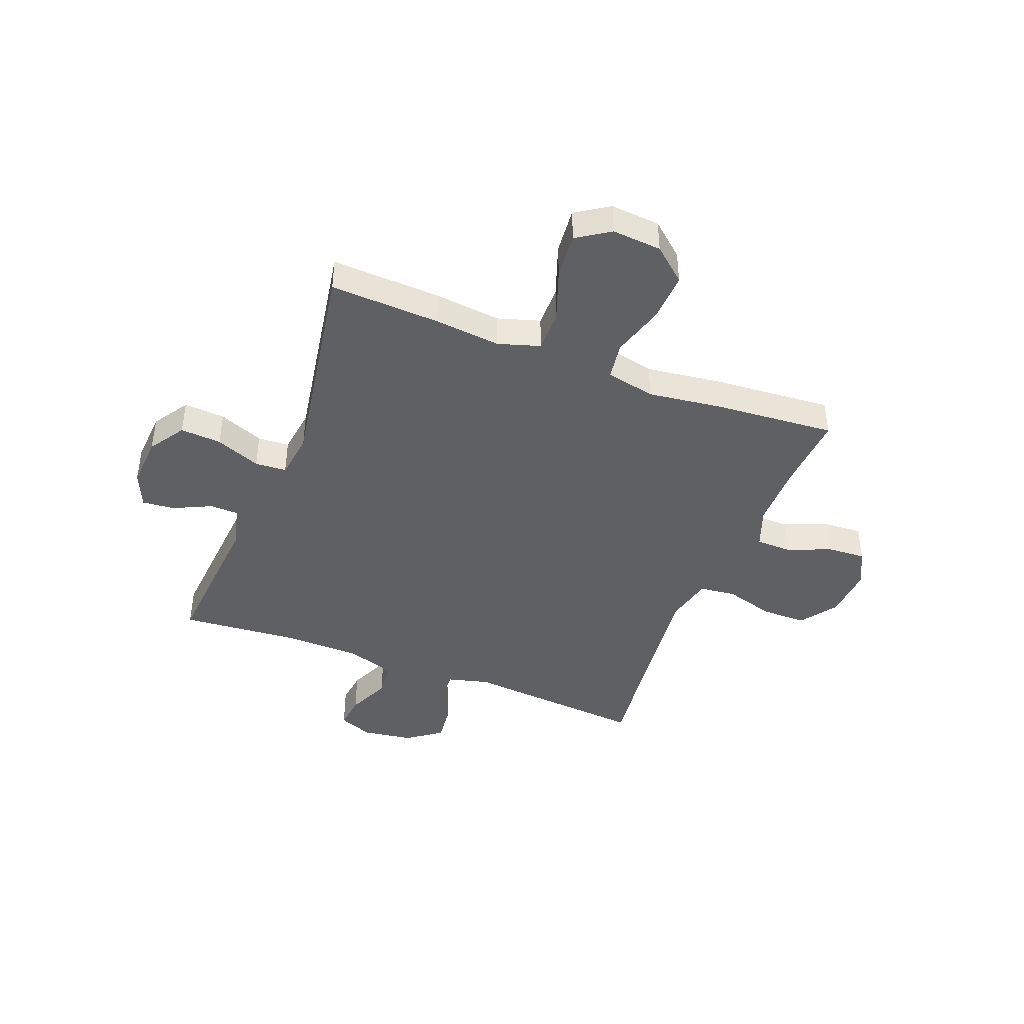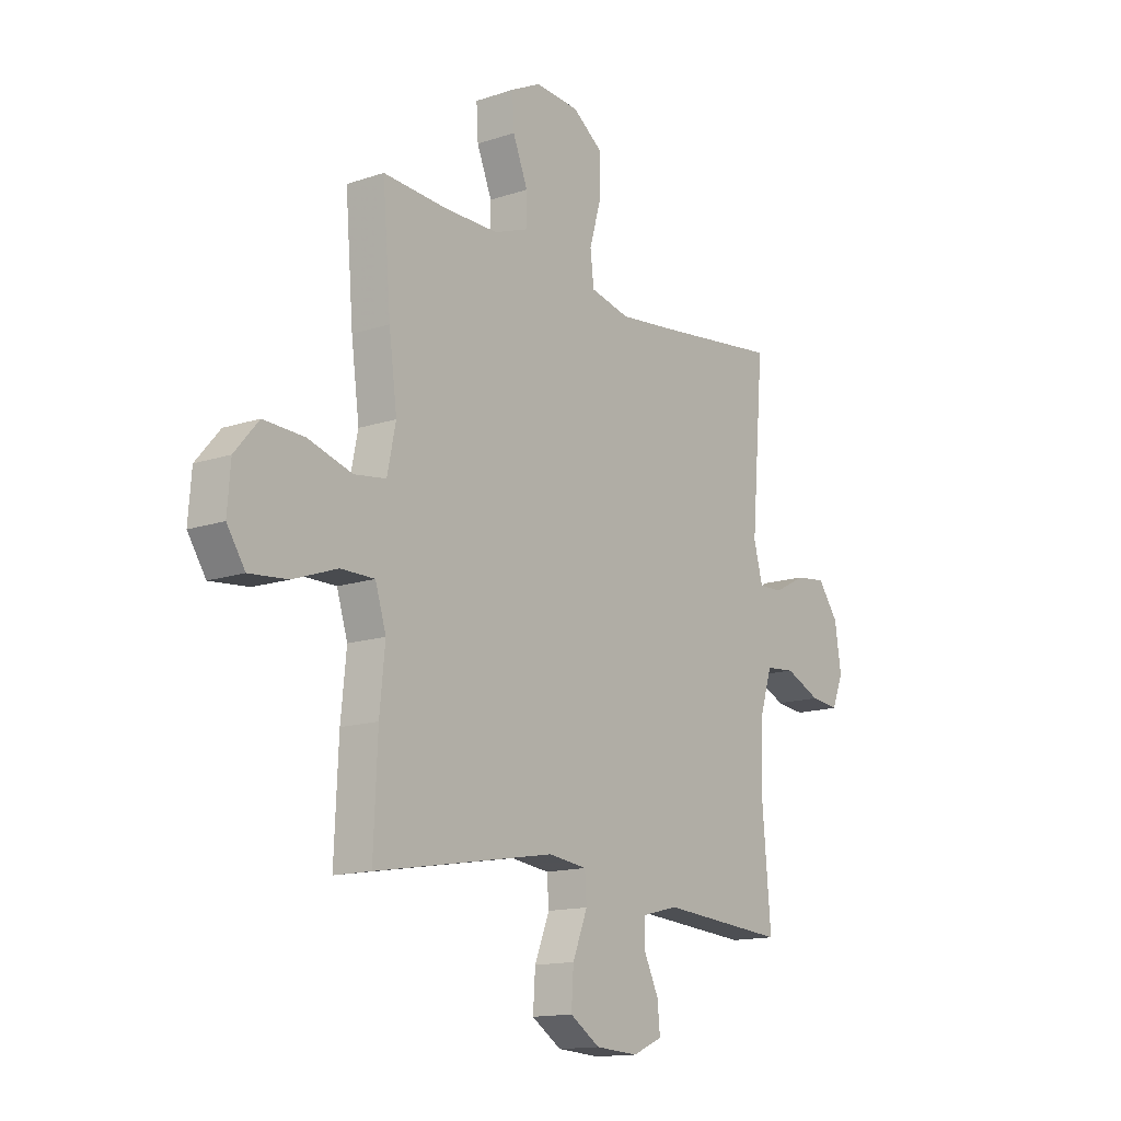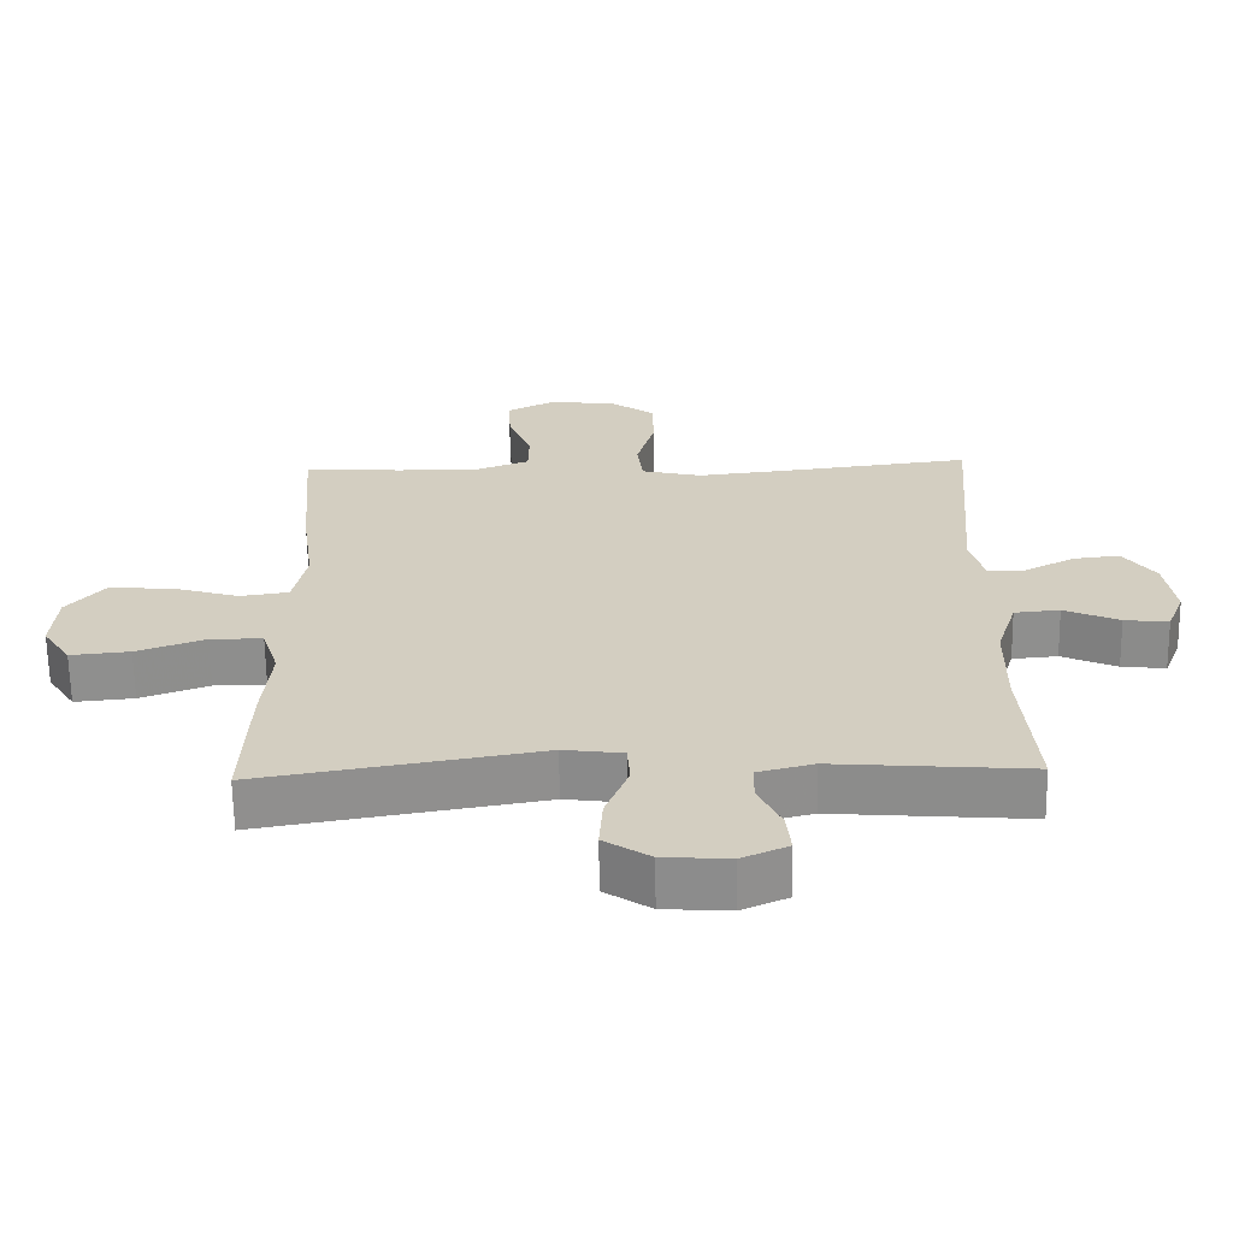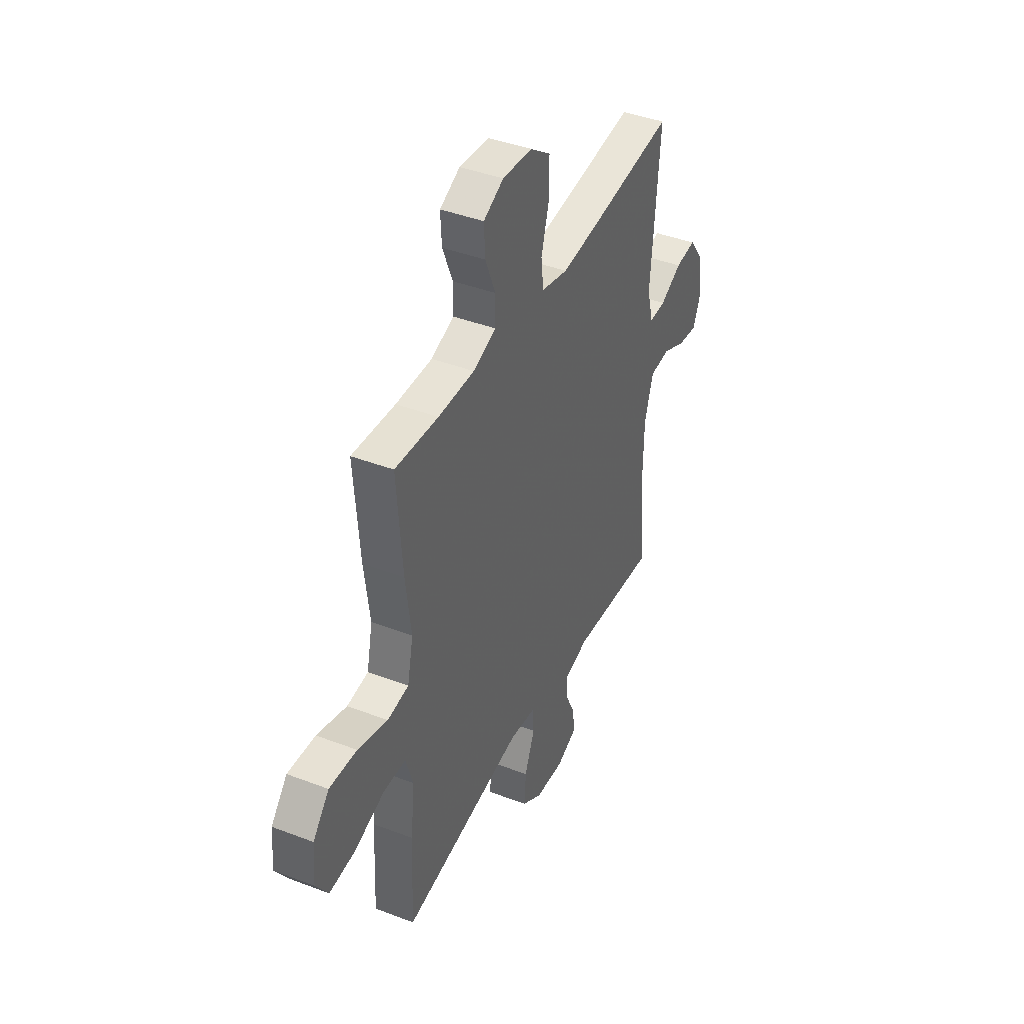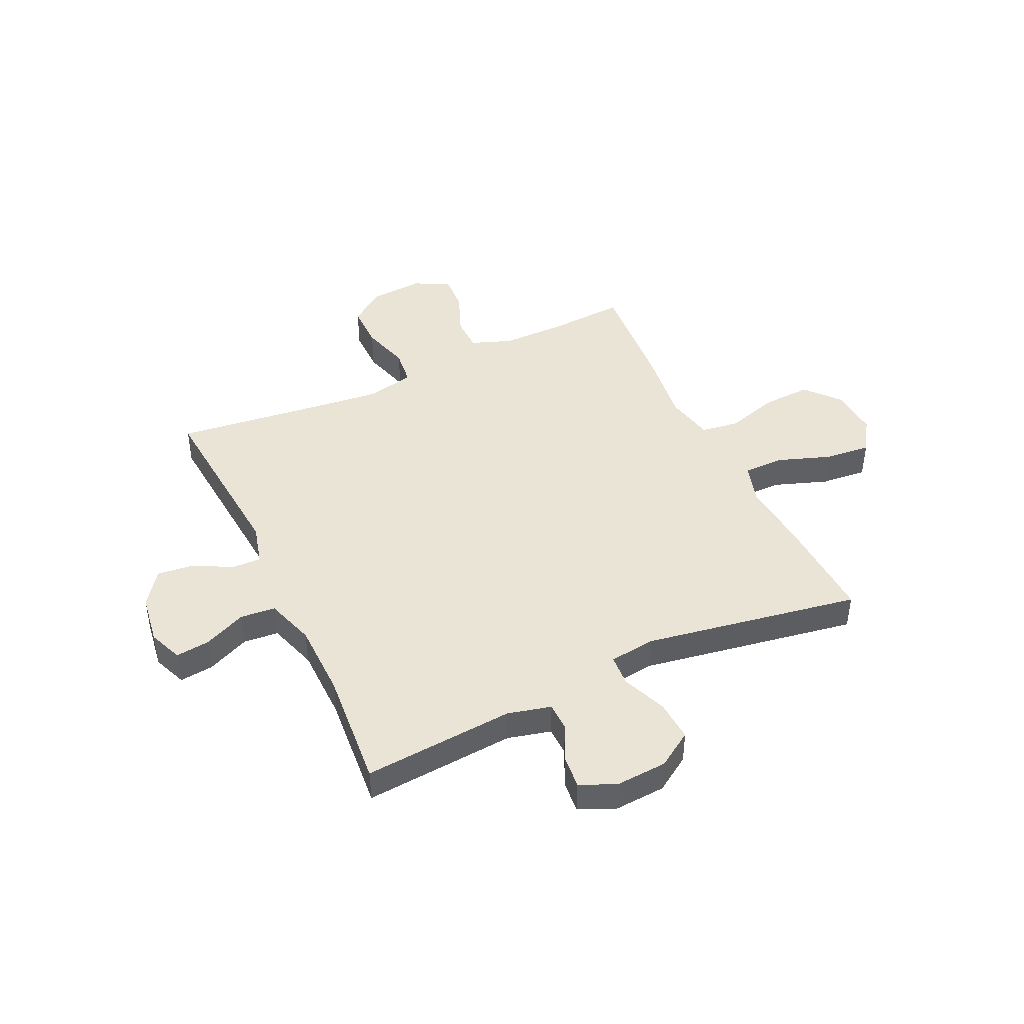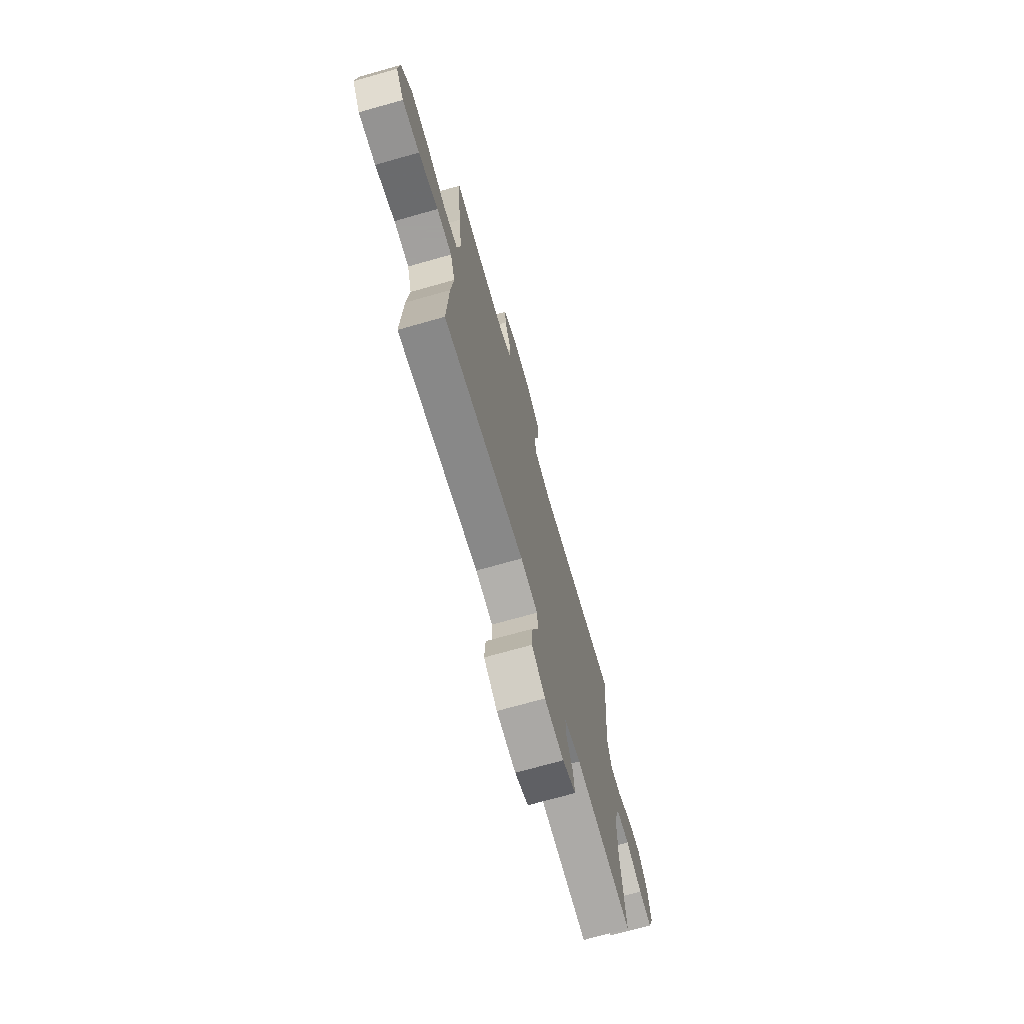
<metadata>
{"format":"obj","ext":"obj","renderer":"f3d","projection":"perspective","resolution":1024,"background":"white","views":[{"elev":-42.8,"azim":-111.3,"up":"+Y"},{"elev":-14.2,"azim":-53.5,"up":"+Z"},{"elev":-64.8,"azim":0.9,"up":"+Z"},{"elev":41.4,"azim":-65.1,"up":"+Z"},{"elev":43.9,"azim":154.8,"up":"+Y"},{"elev":-71.9,"azim":-74.2,"up":"+Z"}]}
</metadata>
<code>
v -0.5 0.07 -0.5
v -0.491 0.07 -0.295
v -0.479 0.07 -0.175
v -0.503 0.07 -0.098
v -0.578 0.07 -0.098
v -0.676 0.07 -0.133
v -0.761 0.07 -0.141
v -0.801 0.07 -0.08
v -0.794 0.07 0.011
v -0.741 0.07 0.073
v -0.651 0.07 0.069
v -0.553 0.07 0.04
v -0.483 0.07 0.05
v -0.464 0.07 0.141
v -0.482 0.07 0.277
v -0.5 0.07 0.5
v -0.358 0.07 0.491
v -0.239 0.07 0.491
v -0.164 0.07 0.519
v -0.163 0.07 0.584
v -0.196 0.07 0.666
v -0.2 0.07 0.736
v -0.134 0.07 0.769
v -0.037 0.07 0.762
v 0.03 0.07 0.714
v 0.03 0.07 0.631
v 0.004 0.07 0.54
v 0.012 0.07 0.473
v 0.099 0.07 0.453
v 0.228 0.07 0.467
v 0.5 0.07 0.5
v 0.472 0.07 0.163
v 0.492 0.07 0.087
v 0.546 0.07 0.089
v 0.617 0.07 0.126
v 0.684 0.07 0.134
v 0.73 0.07 0.071
v 0.744 0.07 -0.023
v 0.719 0.07 -0.086
v 0.656 0.07 -0.079
v 0.577 0.07 -0.044
v 0.512 0.07 -0.05
v 0.483 0.07 -0.141
v 0.481 0.07 -0.28
v 0.5 0.07 -0.5
v 0.22 0.07 -0.478
v 0.14 0.07 -0.498
v 0.139 0.07 -0.551
v 0.172 0.07 -0.62
v 0.178 0.07 -0.68
v 0.112 0.07 -0.709
v 0.017 0.07 -0.703
v -0.049 0.07 -0.66
v -0.044 0.07 -0.584
v -0.011 0.07 -0.501
v -0.015 0.07 -0.443
v -0.1 0.07 -0.432
v -0.5 0 -0.5
v -0.491 0 -0.295
v -0.479 0 -0.175
v -0.503 0 -0.098
v -0.578 0 -0.098
v -0.676 0 -0.133
v -0.761 0 -0.141
v -0.801 0 -0.08
v -0.794 0 0.011
v -0.741 0 0.073
v -0.651 0 0.069
v -0.553 0 0.04
v -0.483 0 0.05
v -0.464 0 0.141
v -0.482 0 0.277
v -0.5 0 0.5
v -0.358 0 0.491
v -0.239 0 0.491
v -0.164 0 0.519
v -0.163 0 0.584
v -0.196 0 0.666
v -0.2 0 0.736
v -0.134 0 0.769
v -0.037 0 0.762
v 0.03 0 0.714
v 0.03 0 0.631
v 0.004 0 0.54
v 0.012 0 0.473
v 0.099 0 0.453
v 0.228 0 0.467
v 0.5 0 0.5
v 0.472 0 0.163
v 0.492 0 0.087
v 0.546 0 0.089
v 0.617 0 0.126
v 0.684 0 0.134
v 0.73 0 0.071
v 0.744 0 -0.023
v 0.719 0 -0.086
v 0.656 0 -0.079
v 0.577 0 -0.044
v 0.512 0 -0.05
v 0.483 0 -0.141
v 0.481 0 -0.28
v 0.5 0 -0.5
v 0.22 0 -0.478
v 0.14 0 -0.498
v 0.139 0 -0.551
v 0.172 0 -0.62
v 0.178 0 -0.68
v 0.112 0 -0.709
v 0.017 0 -0.703
v -0.049 0 -0.66
v -0.044 0 -0.584
v -0.011 0 -0.501
v -0.015 0 -0.443
v -0.1 0 -0.432
f 52 53 54 55
f 52 55 56
f 51 52 56
f 48 49 50 51
f 47 48 51 56
f 46 47 56
f 44 45 46 56
f 43 44 56 57
f 38 39 40 41
f 38 41 42
f 37 38 42
f 34 35 36 37
f 33 34 37 42
f 32 33 42 43
f 30 31 32
f 29 30 32 43
f 24 25 26 27
f 24 27 28
f 23 24 28
f 20 21 22 23
f 19 20 23 28
f 18 19 28
f 17 18 28 29
f 14 15 16 17
f 13 14 17 29
f 9 10 11 12
f 7 8 9 12
f 5 6 7 12
f 4 5 12 13
f 3 4 13 29
f 3 29 43 57
f 1 2 3 57
f 112 111 110 109
f 113 112 109
f 113 109 108
f 108 107 106 105
f 113 108 105 104
f 113 104 103
f 113 103 102 101
f 114 113 101 100
f 98 97 96 95
f 99 98 95
f 99 95 94
f 94 93 92 91
f 99 94 91 90
f 100 99 90 89
f 89 88 87
f 100 89 87 86
f 84 83 82 81
f 85 84 81
f 85 81 80
f 80 79 78 77
f 85 80 77 76
f 85 76 75
f 86 85 75 74
f 74 73 72 71
f 86 74 71 70
f 69 68 67 66
f 69 66 65 64
f 69 64 63 62
f 70 69 62 61
f 86 70 61 60
f 114 100 86 60
f 114 60 59 58
f 1 58 59 2
f 2 59 60 3
f 3 60 61 4
f 4 61 62 5
f 5 62 63 6
f 6 63 64 7
f 7 64 65 8
f 8 65 66 9
f 9 66 67 10
f 10 67 68 11
f 11 68 69 12
f 12 69 70 13
f 13 70 71 14
f 14 71 72 15
f 15 72 73 16
f 16 73 74 17
f 17 74 75 18
f 18 75 76 19
f 19 76 77 20
f 20 77 78 21
f 21 78 79 22
f 22 79 80 23
f 23 80 81 24
f 24 81 82 25
f 25 82 83 26
f 26 83 84 27
f 27 84 85 28
f 28 85 86 29
f 29 86 87 30
f 30 87 88 31
f 31 88 89 32
f 32 89 90 33
f 33 90 91 34
f 34 91 92 35
f 35 92 93 36
f 36 93 94 37
f 37 94 95 38
f 38 95 96 39
f 39 96 97 40
f 40 97 98 41
f 41 98 99 42
f 42 99 100 43
f 43 100 101 44
f 44 101 102 45
f 45 102 103 46
f 46 103 104 47
f 47 104 105 48
f 48 105 106 49
f 49 106 107 50
f 50 107 108 51
f 51 108 109 52
f 52 109 110 53
f 53 110 111 54
f 54 111 112 55
f 55 112 113 56
f 56 113 114 57
f 57 114 58 1

</code>
